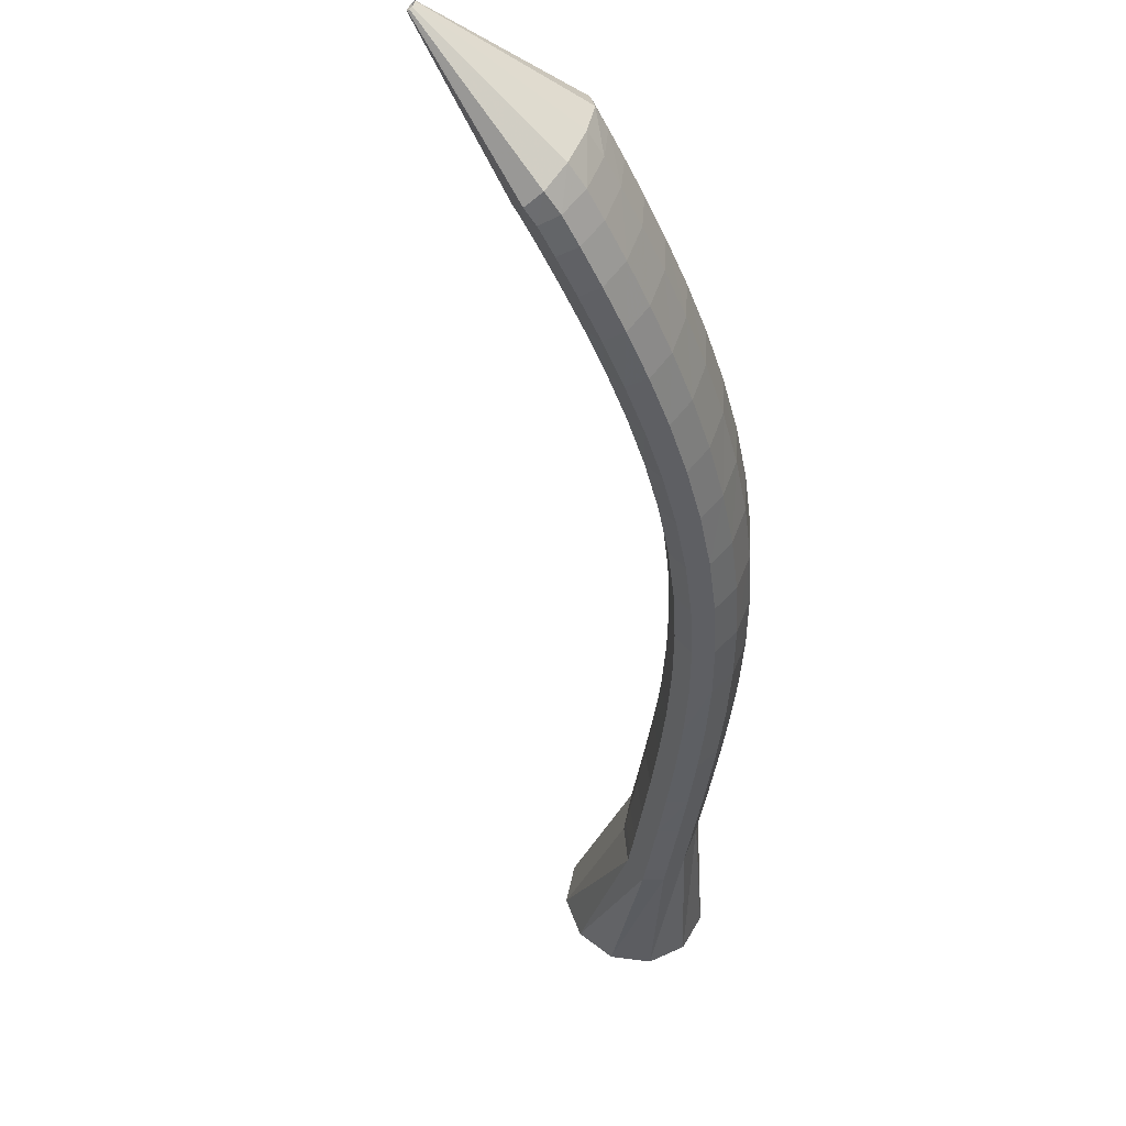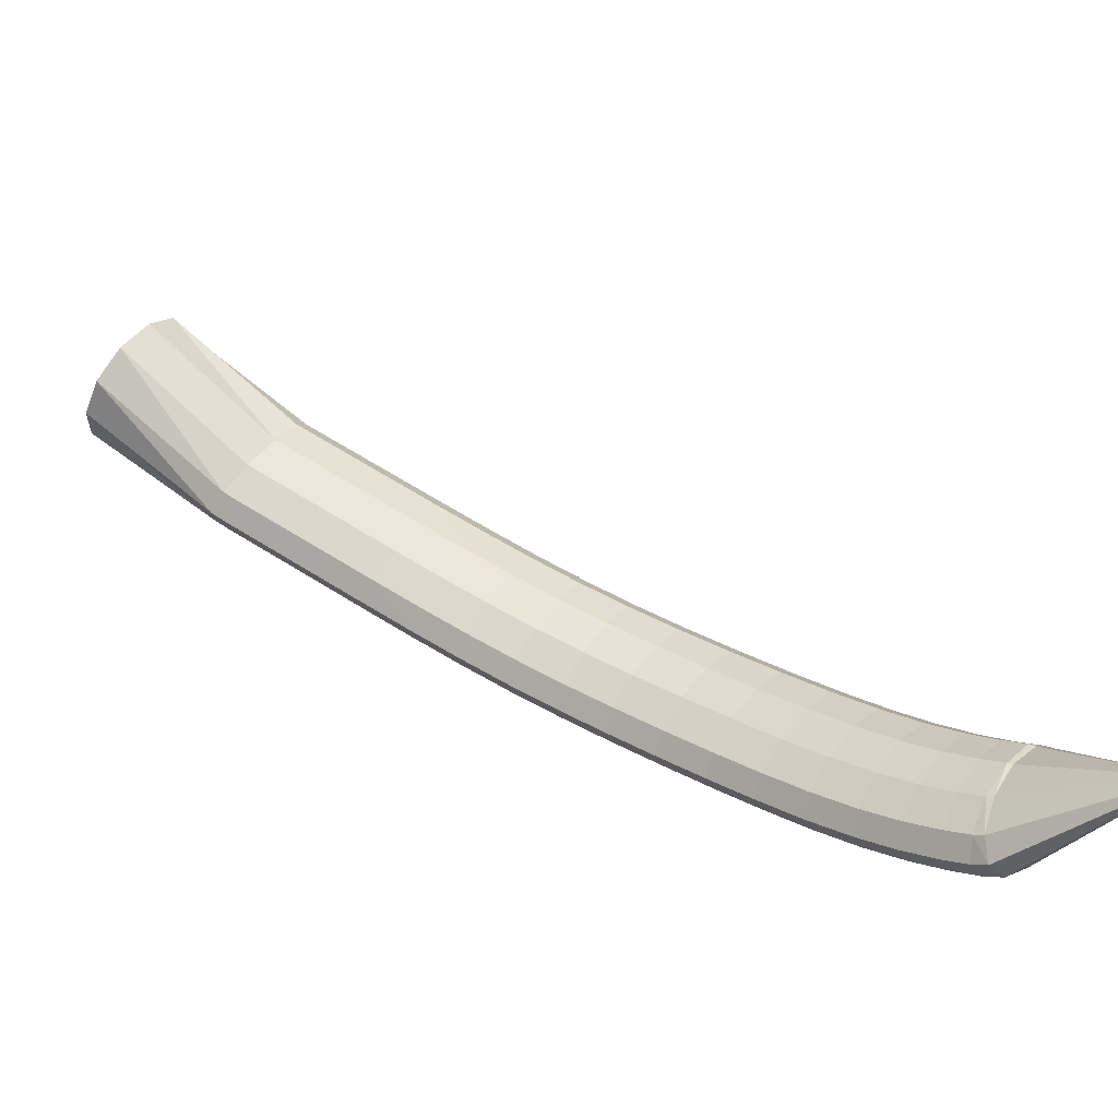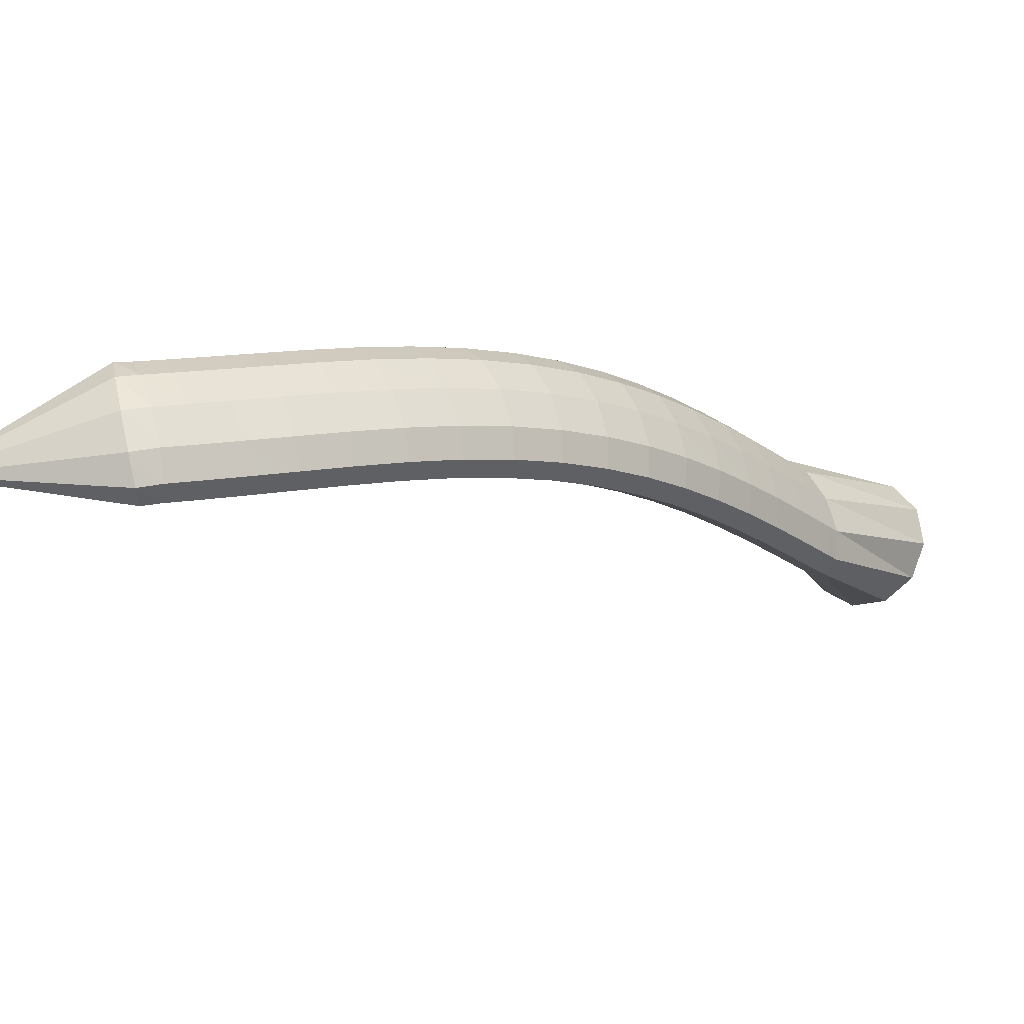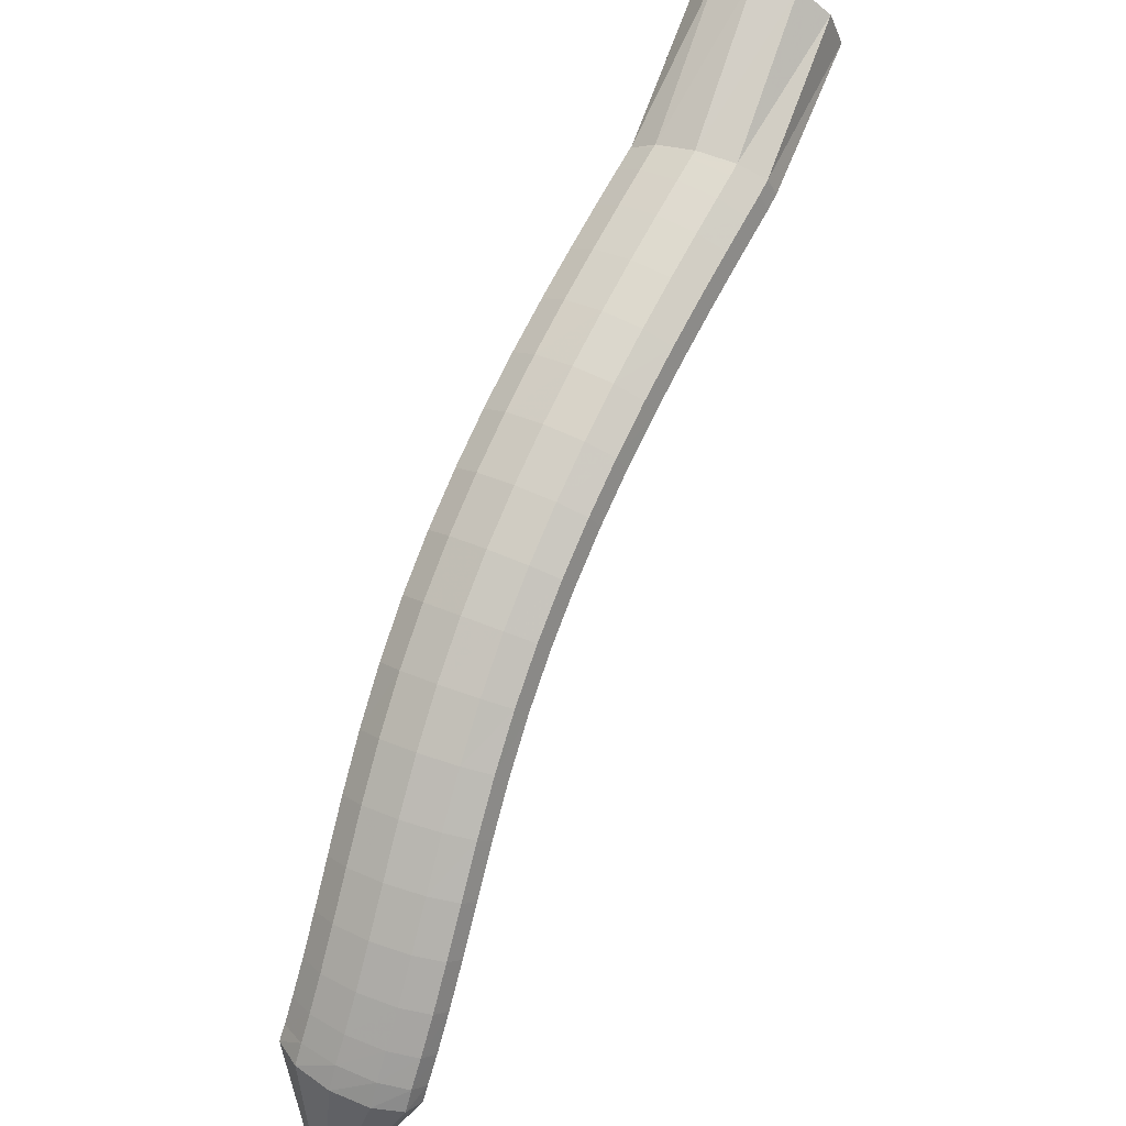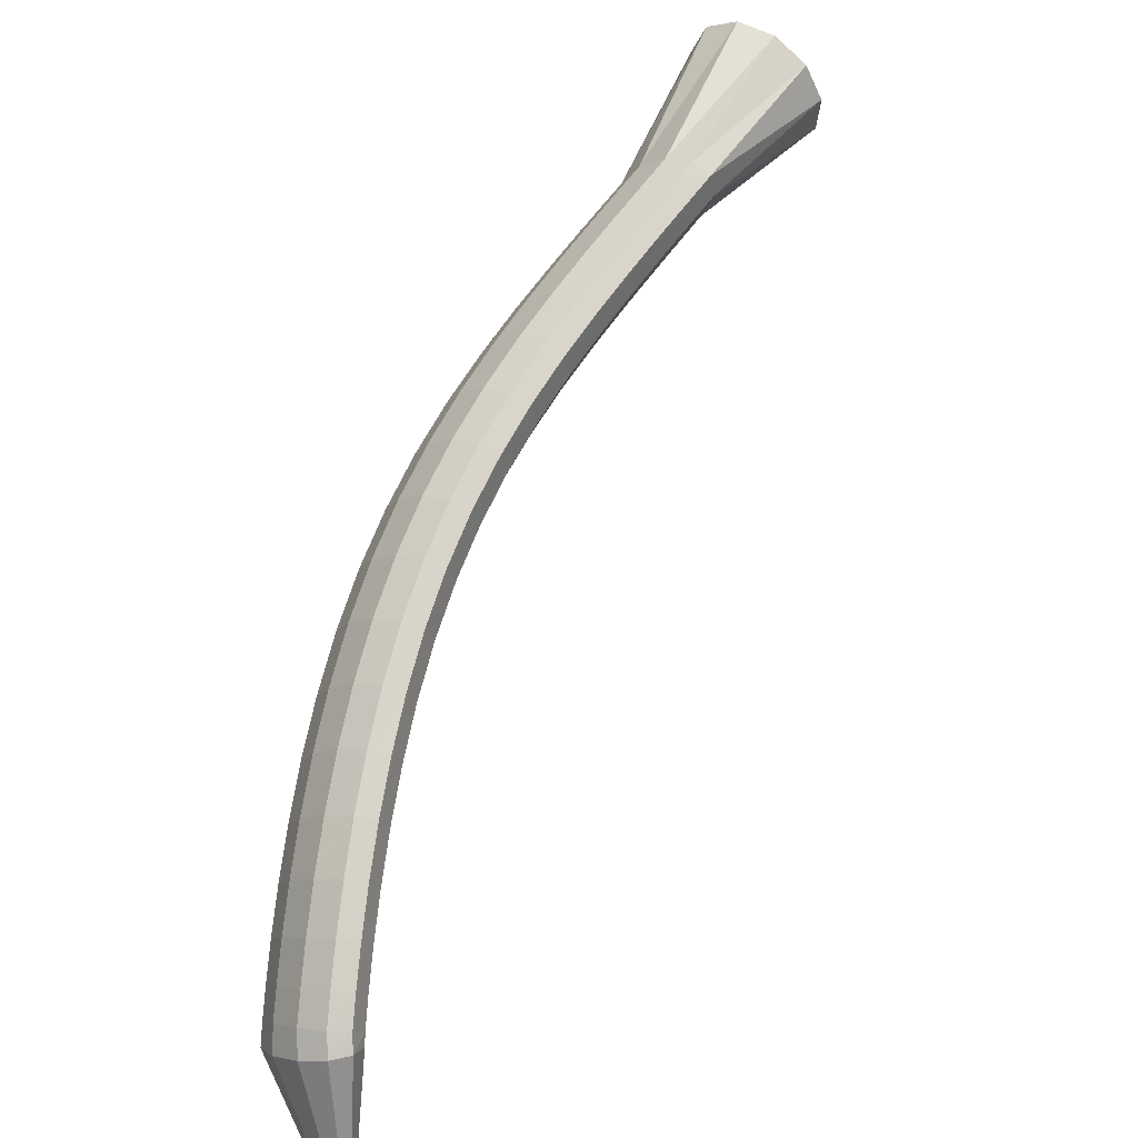
<metadata>
{"format":"obj","ext":"obj","renderer":"f3d","projection":"perspective","resolution":1024,"background":"white","views":[{"elev":-75.4,"azim":-118.7,"up":"+Y"},{"elev":-28.8,"azim":158.9,"up":"+Y"},{"elev":-61.5,"azim":-64.1,"up":"+Y"},{"elev":53.8,"azim":-26.8,"up":"+Z"},{"elev":-75.1,"azim":27.9,"up":"+Y"}]}
</metadata>
<code>
g tube1
v 96.16 103.6 133.1
v 96.34 103.4 133.1
v 96.52 103.3 133.1
v 96.65 103.3 133
v 96.69 103.5 133
v 96.62 103.7 133
v 96.47 104 133
v 96.28 104.1 133
v 96.11 104.2 133.1
v 96.03 104.1 133.1
v 96.04 103.9 133.1
v 96.16 103.6 133.1
v 97.63 104.3 144.2
v 99.41 102.2 144
v 101.2 101.2 143.6
v 102.5 101.6 143.1
v 102.9 103.2 142.6
v 102.2 105.6 142.4
v 100.7 108 142.4
v 98.81 109.6 142.8
v 97.17 109.9 143.3
v 96.31 108.9 143.8
v 96.48 106.8 144.1
v 97.63 104.3 144.2
v 98.45 104.9 145.7
v 100.2 102.8 145.6
v 101.9 101.7 145
v 103.1 102 144.2
v 103.3 103.5 143.3
v 102.5 105.8 142.8
v 101 108.1 142.6
v 99.17 109.8 143
v 97.67 110.2 143.7
v 96.95 109.3 144.6
v 97.24 107.4 145.4
v 98.45 104.9 145.7
v 99.5 105.8 147.4
v 101.3 103.7 147.3
v 103 102.6 146.8
v 104.2 102.8 145.9
v 104.3 104.3 145
v 103.5 106.5 144.3
v 101.9 108.8 144.1
v 100.1 110.5 144.5
v 98.62 111 145.2
v 97.92 110.1 146.1
v 98.25 108.1 146.9
v 99.5 105.8 147.4
v 100.9 106.9 149.5
v 102.7 104.9 149.5
v 104.5 103.8 148.9
v 105.6 104 148.1
v 105.8 105.4 147.1
v 104.9 107.6 146.4
v 103.3 109.9 146.1
v 101.4 111.6 146.4
v 99.91 112 147.1
v 99.25 111.2 148.1
v 99.63 109.3 149
v 100.9 106.9 149.5
v 102.6 108.5 151.9
v 104.5 106.5 151.9
v 106.2 105.4 151.4
v 107.3 105.5 150.5
v 107.4 106.9 149.5
v 106.5 109.1 148.7
v 104.8 111.4 148.3
v 102.9 113 148.6
v 101.5 113.4 149.4
v 100.8 112.6 150.4
v 101.3 110.8 151.3
v 102.6 108.5 151.9
v 104.5 110.3 154.4
v 106.4 108.3 154.5
v 108.1 107.2 154
v 109.2 107.4 153
v 109.3 108.7 151.9
v 108.3 110.9 151.1
v 106.6 113.1 150.7
v 104.7 114.7 151
v 103.2 115.2 151.7
v 102.6 114.4 152.8
v 103.1 112.6 153.8
v 104.5 110.3 154.4
v 106.6 112.3 157
v 108.5 110.4 157.1
v 110.2 109.2 156.5
v 111.3 109.4 155.5
v 111.3 110.7 154.4
v 110.3 112.8 153.5
v 108.6 115 153.1
v 106.7 116.6 153.4
v 105.2 117.1 154.2
v 104.7 116.4 155.3
v 105.2 114.6 156.4
v 106.6 112.3 157
v 108.9 114.5 159.6
v 110.8 112.5 159.6
v 112.5 111.4 159
v 113.5 111.5 158
v 113.5 112.8 156.8
v 112.4 114.9 155.9
v 110.7 117.1 155.6
v 108.9 118.7 155.9
v 107.5 119.3 156.8
v 107 118.6 157.9
v 107.5 116.8 159
v 108.9 114.5 159.6
v 111.4 116.8 162.1
v 113.2 114.8 162.1
v 114.9 113.6 161.4
v 115.8 113.6 160.3
v 115.8 114.9 159.1
v 114.8 117 158.3
v 113.1 119.3 157.9
v 111.3 120.9 158.3
v 110 121.5 159.2
v 109.5 120.8 160.4
v 110 119.1 161.5
v 111.4 116.8 162.1
v 114.1 119.1 164.4
v 115.9 117 164.3
v 117.5 115.8 163.6
v 118.4 115.8 162.5
v 118.3 117 161.3
v 117.3 119.1 160.4
v 115.6 121.4 160.1
v 113.9 123.1 160.5
v 112.6 123.8 161.5
v 112.2 123.1 162.7
v 112.7 121.4 163.8
v 114.1 119.1 164.4
v 117 121.3 166.5
v 118.7 119.2 166.4
v 120.2 117.9 165.6
v 121 117.9 164.5
v 120.9 119.1 163.2
v 119.9 121.2 162.3
v 118.3 123.5 162.1
v 116.6 125.3 162.5
v 115.4 126 163.6
v 115 125.4 164.8
v 115.6 123.6 165.9
v 117 121.3 166.5
v 119.9 123.6 168.3
v 121.6 121.4 168.2
v 123 120.1 167.4
v 123.8 120 166.2
v 123.6 121.2 164.9
v 122.6 123.3 164
v 121 125.6 163.8
v 119.4 127.4 164.3
v 118.2 128.1 165.3
v 117.9 127.6 166.6
v 118.5 125.9 167.8
v 119.9 123.6 168.3
v 122.9 125.8 169.9
v 124.5 123.6 169.8
v 125.9 122.2 169
v 126.7 122.1 167.7
v 126.4 123.3 166.4
v 125.4 125.3 165.5
v 123.8 127.7 165.3
v 122.2 129.5 165.8
v 121.1 130.3 166.9
v 120.9 129.8 168.2
v 121.5 128.1 169.3
v 122.9 125.8 169.9
v 125.9 128 171.3
v 127.6 125.8 171.1
v 128.9 124.4 170.3
v 129.6 124.2 169
v 129.3 125.3 167.7
v 128.3 127.4 166.8
v 126.7 129.7 166.6
v 125.2 131.6 167.1
v 124.1 132.4 168.2
v 123.9 131.9 169.6
v 124.6 130.3 170.7
v 125.9 128 171.3
v 129 130.1 172.5
v 130.6 127.9 172.3
v 131.9 126.5 171.5
v 132.5 126.3 170.2
v 132.3 127.4 168.9
v 131.2 129.4 168
v 129.7 131.8 167.7
v 128.1 133.7 168.3
v 127.1 134.5 169.4
v 126.9 134.1 170.8
v 127.6 132.4 171.9
v 129 130.1 172.5
v 132 132.1 173.6
v 133.5 129.9 173.4
v 134.8 128.4 172.5
v 135.4 128.2 171.2
v 135.1 129.3 169.9
v 134.1 131.4 169
v 132.6 133.7 168.8
v 131.1 135.7 169.3
v 130.1 136.5 170.4
v 129.9 136.1 171.8
v 130.6 134.4 173
v 132 132.1 173.6
v 134.7 133.9 174.5
v 136.2 131.7 174.3
v 137.5 130.2 173.4
v 138.1 130 172.1
v 137.8 131.1 170.8
v 136.7 133.1 169.9
v 135.2 135.5 169.7
v 133.7 137.4 170.2
v 132.8 138.3 171.4
v 132.6 137.9 172.7
v 133.3 136.2 173.9
v 134.7 133.9 174.5
v 136.8 135.3 175.2
v 138.3 133.1 175
v 139.6 131.6 174.1
v 140.2 131.4 172.8
v 139.9 132.5 171.5
v 138.8 134.5 170.6
v 137.3 136.9 170.4
v 135.9 138.9 170.9
v 134.9 139.7 172.1
v 134.8 139.3 173.4
v 135.5 137.7 174.6
v 136.8 135.3 175.2
v 138.2 136.2 175.6
v 139.7 134 175.4
v 141 132.5 174.6
v 141.5 132.3 173.2
v 141.3 133.4 171.9
v 140.2 135.4 171
v 138.7 137.8 170.8
v 137.3 139.8 171.4
v 136.3 140.6 172.5
v 136.2 140.2 173.9
v 136.9 138.6 175
v 138.2 136.2 175.6
v 138.7 136.6 175.8
v 140.5 134.5 175.7
v 141.9 133.1 174.9
v 142.5 132.9 173.6
v 142.1 133.9 172.2
v 140.8 135.8 171.2
v 139 138 170.9
v 137.4 139.8 171.4
v 136.3 140.6 172.5
v 136.2 140.2 173.9
v 137.1 138.7 175.1
v 138.7 136.6 175.8
v 146.7 143.8 181
v 148.6 141.8 180.6
v 150.3 140.5 178.7
v 151.2 140.4 176.1
v 151.2 141.5 173.5
v 150.1 143.5 171.8
v 148.3 145.6 171.5
v 146.4 147.3 172.7
v 145 148.1 175
v 144.5 147.5 177.7
v 145.2 146 180
v 146.7 143.8 181
f 1 2 14
f 14 13 1
f 2 3 15
f 15 14 2
f 3 4 16
f 16 15 3
f 4 5 17
f 17 16 4
f 5 6 18
f 18 17 5
f 6 7 19
f 19 18 6
f 7 8 20
f 20 19 7
f 8 9 21
f 21 20 8
f 9 10 22
f 22 21 9
f 10 11 23
f 23 22 10
f 11 12 24
f 24 23 11
f 13 14 26
f 26 25 13
f 14 15 27
f 27 26 14
f 15 16 28
f 28 27 15
f 16 17 29
f 29 28 16
f 17 18 30
f 30 29 17
f 18 19 31
f 31 30 18
f 19 20 32
f 32 31 19
f 20 21 33
f 33 32 20
f 21 22 34
f 34 33 21
f 22 23 35
f 35 34 22
f 23 24 36
f 36 35 23
f 25 26 38
f 38 37 25
f 26 27 39
f 39 38 26
f 27 28 40
f 40 39 27
f 28 29 41
f 41 40 28
f 29 30 42
f 42 41 29
f 30 31 43
f 43 42 30
f 31 32 44
f 44 43 31
f 32 33 45
f 45 44 32
f 33 34 46
f 46 45 33
f 34 35 47
f 47 46 34
f 35 36 48
f 48 47 35
f 37 38 50
f 50 49 37
f 38 39 51
f 51 50 38
f 39 40 52
f 52 51 39
f 40 41 53
f 53 52 40
f 41 42 54
f 54 53 41
f 42 43 55
f 55 54 42
f 43 44 56
f 56 55 43
f 44 45 57
f 57 56 44
f 45 46 58
f 58 57 45
f 46 47 59
f 59 58 46
f 47 48 60
f 60 59 47
f 49 50 62
f 62 61 49
f 50 51 63
f 63 62 50
f 51 52 64
f 64 63 51
f 52 53 65
f 65 64 52
f 53 54 66
f 66 65 53
f 54 55 67
f 67 66 54
f 55 56 68
f 68 67 55
f 56 57 69
f 69 68 56
f 57 58 70
f 70 69 57
f 58 59 71
f 71 70 58
f 59 60 72
f 72 71 59
f 61 62 74
f 74 73 61
f 62 63 75
f 75 74 62
f 63 64 76
f 76 75 63
f 64 65 77
f 77 76 64
f 65 66 78
f 78 77 65
f 66 67 79
f 79 78 66
f 67 68 80
f 80 79 67
f 68 69 81
f 81 80 68
f 69 70 82
f 82 81 69
f 70 71 83
f 83 82 70
f 71 72 84
f 84 83 71
f 73 74 86
f 86 85 73
f 74 75 87
f 87 86 74
f 75 76 88
f 88 87 75
f 76 77 89
f 89 88 76
f 77 78 90
f 90 89 77
f 78 79 91
f 91 90 78
f 79 80 92
f 92 91 79
f 80 81 93
f 93 92 80
f 81 82 94
f 94 93 81
f 82 83 95
f 95 94 82
f 83 84 96
f 96 95 83
f 85 86 98
f 98 97 85
f 86 87 99
f 99 98 86
f 87 88 100
f 100 99 87
f 88 89 101
f 101 100 88
f 89 90 102
f 102 101 89
f 90 91 103
f 103 102 90
f 91 92 104
f 104 103 91
f 92 93 105
f 105 104 92
f 93 94 106
f 106 105 93
f 94 95 107
f 107 106 94
f 95 96 108
f 108 107 95
f 97 98 110
f 110 109 97
f 98 99 111
f 111 110 98
f 99 100 112
f 112 111 99
f 100 101 113
f 113 112 100
f 101 102 114
f 114 113 101
f 102 103 115
f 115 114 102
f 103 104 116
f 116 115 103
f 104 105 117
f 117 116 104
f 105 106 118
f 118 117 105
f 106 107 119
f 119 118 106
f 107 108 120
f 120 119 107
f 109 110 122
f 122 121 109
f 110 111 123
f 123 122 110
f 111 112 124
f 124 123 111
f 112 113 125
f 125 124 112
f 113 114 126
f 126 125 113
f 114 115 127
f 127 126 114
f 115 116 128
f 128 127 115
f 116 117 129
f 129 128 116
f 117 118 130
f 130 129 117
f 118 119 131
f 131 130 118
f 119 120 132
f 132 131 119
f 121 122 134
f 134 133 121
f 122 123 135
f 135 134 122
f 123 124 136
f 136 135 123
f 124 125 137
f 137 136 124
f 125 126 138
f 138 137 125
f 126 127 139
f 139 138 126
f 127 128 140
f 140 139 127
f 128 129 141
f 141 140 128
f 129 130 142
f 142 141 129
f 130 131 143
f 143 142 130
f 131 132 144
f 144 143 131
f 133 134 146
f 146 145 133
f 134 135 147
f 147 146 134
f 135 136 148
f 148 147 135
f 136 137 149
f 149 148 136
f 137 138 150
f 150 149 137
f 138 139 151
f 151 150 138
f 139 140 152
f 152 151 139
f 140 141 153
f 153 152 140
f 141 142 154
f 154 153 141
f 142 143 155
f 155 154 142
f 143 144 156
f 156 155 143
f 145 146 158
f 158 157 145
f 146 147 159
f 159 158 146
f 147 148 160
f 160 159 147
f 148 149 161
f 161 160 148
f 149 150 162
f 162 161 149
f 150 151 163
f 163 162 150
f 151 152 164
f 164 163 151
f 152 153 165
f 165 164 152
f 153 154 166
f 166 165 153
f 154 155 167
f 167 166 154
f 155 156 168
f 168 167 155
f 157 158 170
f 170 169 157
f 158 159 171
f 171 170 158
f 159 160 172
f 172 171 159
f 160 161 173
f 173 172 160
f 161 162 174
f 174 173 161
f 162 163 175
f 175 174 162
f 163 164 176
f 176 175 163
f 164 165 177
f 177 176 164
f 165 166 178
f 178 177 165
f 166 167 179
f 179 178 166
f 167 168 180
f 180 179 167
f 169 170 182
f 182 181 169
f 170 171 183
f 183 182 170
f 171 172 184
f 184 183 171
f 172 173 185
f 185 184 172
f 173 174 186
f 186 185 173
f 174 175 187
f 187 186 174
f 175 176 188
f 188 187 175
f 176 177 189
f 189 188 176
f 177 178 190
f 190 189 177
f 178 179 191
f 191 190 178
f 179 180 192
f 192 191 179
f 181 182 194
f 194 193 181
f 182 183 195
f 195 194 182
f 183 184 196
f 196 195 183
f 184 185 197
f 197 196 184
f 185 186 198
f 198 197 185
f 186 187 199
f 199 198 186
f 187 188 200
f 200 199 187
f 188 189 201
f 201 200 188
f 189 190 202
f 202 201 189
f 190 191 203
f 203 202 190
f 191 192 204
f 204 203 191
f 193 194 206
f 206 205 193
f 194 195 207
f 207 206 194
f 195 196 208
f 208 207 195
f 196 197 209
f 209 208 196
f 197 198 210
f 210 209 197
f 198 199 211
f 211 210 198
f 199 200 212
f 212 211 199
f 200 201 213
f 213 212 200
f 201 202 214
f 214 213 201
f 202 203 215
f 215 214 202
f 203 204 216
f 216 215 203
f 205 206 218
f 218 217 205
f 206 207 219
f 219 218 206
f 207 208 220
f 220 219 207
f 208 209 221
f 221 220 208
f 209 210 222
f 222 221 209
f 210 211 223
f 223 222 210
f 211 212 224
f 224 223 211
f 212 213 225
f 225 224 212
f 213 214 226
f 226 225 213
f 214 215 227
f 227 226 214
f 215 216 228
f 228 227 215
f 217 218 230
f 230 229 217
f 218 219 231
f 231 230 218
f 219 220 232
f 232 231 219
f 220 221 233
f 233 232 220
f 221 222 234
f 234 233 221
f 222 223 235
f 235 234 222
f 223 224 236
f 236 235 223
f 224 225 237
f 237 236 224
f 225 226 238
f 238 237 225
f 226 227 239
f 239 238 226
f 227 228 240
f 240 239 227
f 229 230 242
f 242 241 229
f 230 231 243
f 243 242 230
f 231 232 244
f 244 243 231
f 232 233 245
f 245 244 232
f 233 234 246
f 246 245 233
f 234 235 247
f 247 246 234
f 235 236 248
f 248 247 235
f 236 237 249
f 249 248 236
f 237 238 250
f 250 249 237
f 238 239 251
f 251 250 238
f 239 240 252
f 252 251 239
f 241 242 254
f 254 253 241
f 242 243 255
f 255 254 242
f 243 244 256
f 256 255 243
f 244 245 257
f 257 256 244
f 245 246 258
f 258 257 245
f 246 247 259
f 259 258 246
f 247 248 260
f 260 259 247
f 248 249 261
f 261 260 248
f 249 250 262
f 262 261 249
f 250 251 263
f 263 262 250
f 251 252 264
f 264 263 251

</code>
